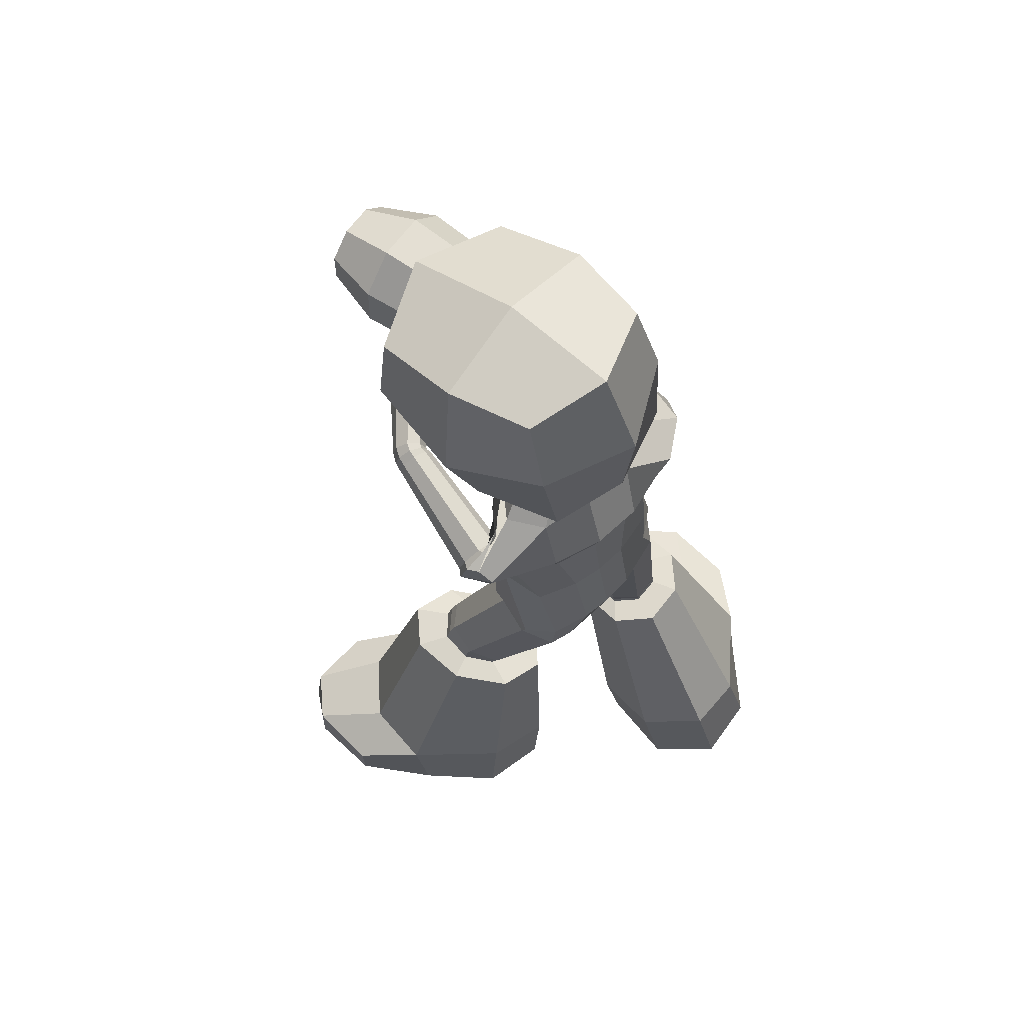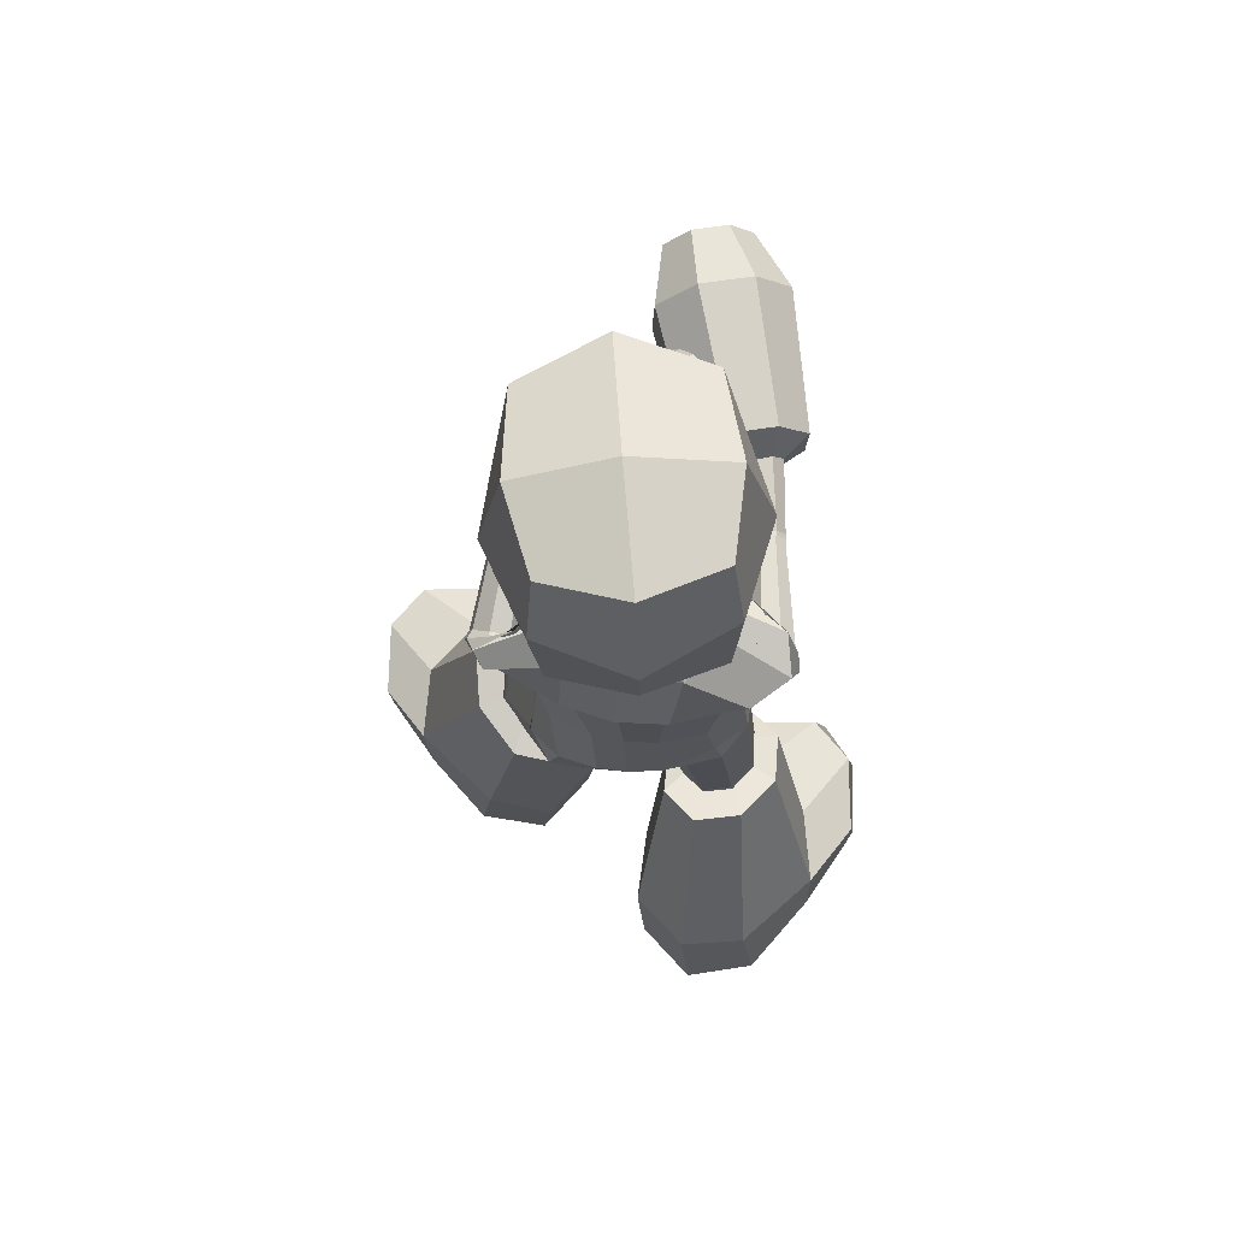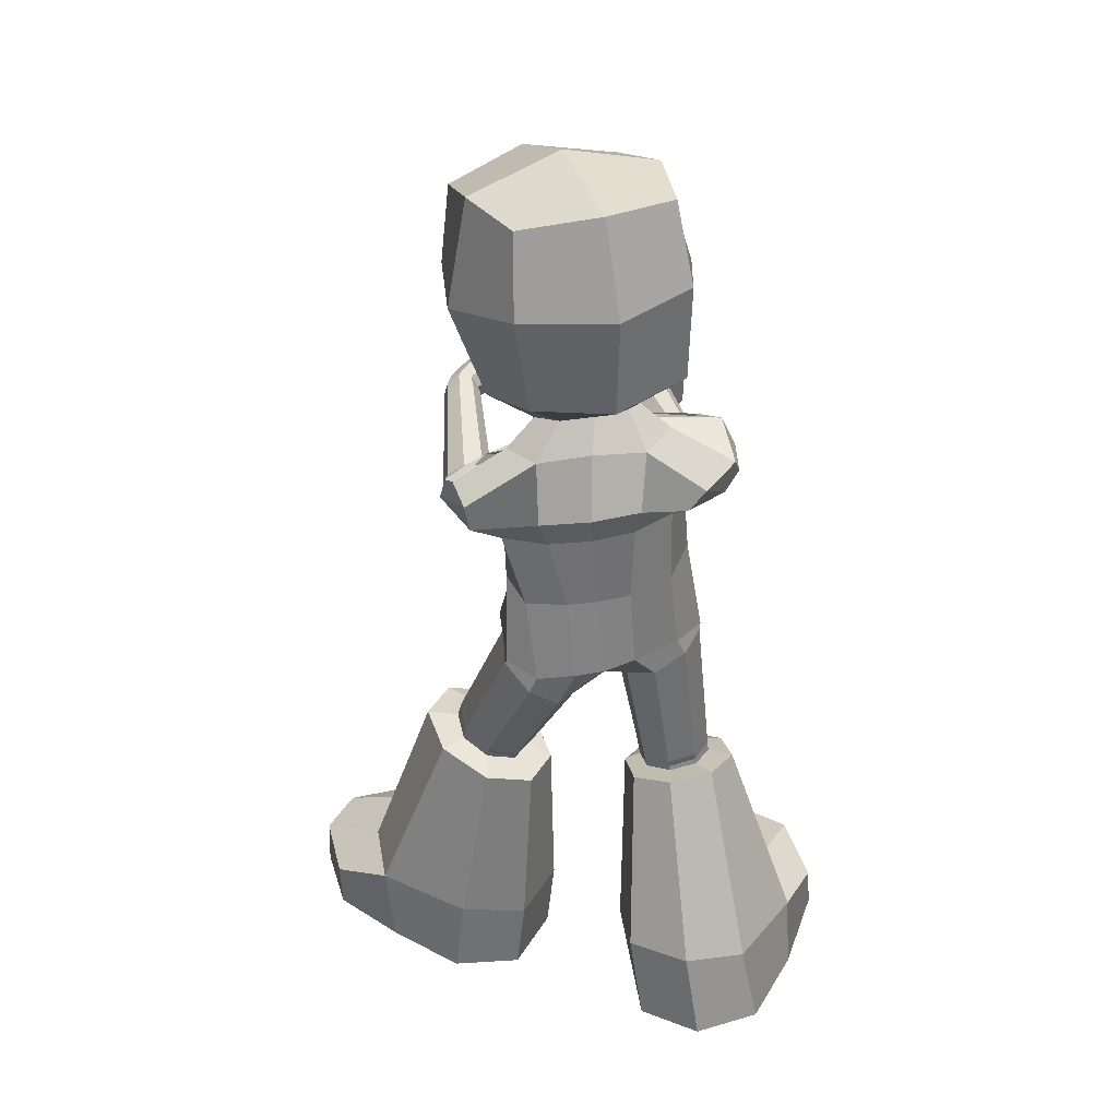
<metadata>
{"format":"obj","ext":"obj","renderer":"f3d","projection":"perspective","resolution":1024,"background":"white","views":[{"elev":67.0,"azim":-149.3,"up":"+Y"},{"elev":75.6,"azim":-104.0,"up":"+Y"},{"elev":38.2,"azim":-118.7,"up":"+Y"}]}
</metadata>
<code>
o Shoot_Cube.004
v 0.798 1.768 -0.07741
v 1.092 2.263 -0.1626
v 0.637 1.82 -0.1029
v 0.647 2.373 -0.2181
v 0.5876 2.168 -0.2488
v 0.7244 1.787 -0.1262
v 0.8645 2.356 -0.2289
v 1.106 2.044 -0.1818
v 0.8411 2.086 -0.2954
v 0.7959 1.842 -0.2203
v 0.5573 1.938 -0.2264
v 0.9995 1.752 -0.08644
v 0.7566 1.773 0.1171
v 1.018 2.273 0.2701
v 0.5964 1.824 0.0683
v 0.5793 2.382 0.1745
v 0.6137 1.831 -0.01649
v 0.5459 2.41 -0.03413
v 0.5125 2.178 0.1865
v 0.6657 1.791 0.1275
v 0.7815 2.368 0.2519
v 1.022 2.055 0.3026
v 0.8279 1.757 0.03158
v 1.142 2.29 0.06832
v 0.8329 2.434 0.01151
v 1.175 2.034 0.07999
v 0.735 2.1 0.319
v 0.445 2.187 -0.04961
v 0.7132 1.853 0.2443
v 0.488 1.947 0.1633
v 1.056 1.727 0.06817
v 0.9492 1.759 0.1939
v 0.4723 1.918 -0.04082
v 0.7642 1.603 -0.3709
v 0.7278 1.705 -0.3151
v 0.7212 1.148 -0.2246
v 0.5474 1.071 -0.2408
v 0.7411 1.552 -0.2843
v 0.7202 1.639 -0.2311
v 0.604 1.318 -0.219
v 0.8069 1.329 -0.1265
v 0.7858 1.686 -0.1132
v 0.766 1.121 -0.142
v 0.5251 1.018 -0.169
v 0.6137 1.734 -0.1804
v 0.5761 1.508 -0.1702
v 0.8697 1.503 0.000641
v 0.8636 1.305 0.01591
v 0.5354 1.329 -0.1355
v 0.7465 1.665 -0.3645
v 0.6339 1.114 -0.2658
v 0.7287 1.582 -0.2421
v 0.7239 1.321 -0.2108
v 0.7161 1.726 -0.2098
v 0.6605 0.7067 -0.3152
v 0.7596 1.558 -0.3366
v 0.7176 1.693 -0.2604
v 0.5681 1.582 -0.1993
v 0.8639 1.622 -0.02738
v 1.067 1.678 -0.2043
v 0.7133 1.679 -0.3594
v 0.7244 1.722 -0.2599
v 0.702 1.523 -0.3211
v 0.6711 1.493 -0.2495
v 0.7543 1.668 -0.178
v 0.8087 1.544 -0.1327
v 0.752 1.522 -0.2044
v 0.6804 1.616 -0.346
v 1.185 1.663 -0.04254
v 1.135 1.752 -0.01123
v 1.119 1.618 -0.02141
v 1.069 1.707 0.009898
v 1.174 1.717 -0.03126
v 1.08 1.653 -0.00138
v 1.162 1.622 -0.03846
v 1.092 1.748 0.005817
v 1.059 1.649 -0.1903
v 1.058 1.717 -0.1985
v 1.038 1.741 -0.1763
v 1.017 1.737 -0.1511
v 1.039 1.645 -0.1644
v 1.009 1.708 -0.1371
v 1.018 1.67 -0.1422
v 1.045 1.674 -0.216
v 1.088 1.68 -0.1839
v 1.08 1.718 -0.1781
v 1.036 1.713 -0.2104
v 1.025 1.641 -0.167
v 1.046 1.647 -0.1584
v 1.041 1.644 -0.1981
v 1.074 1.651 -0.1758
v 1.013 1.709 -0.1347
v 0.9975 1.705 -0.1369
v 1.002 1.734 -0.1548
v 1.027 1.738 -0.1431
v 1.054 1.742 -0.1615
v 1.018 1.738 -0.185
v 1.007 1.666 -0.1416
v 1.02 1.671 -0.1416
v 0.7769 1.612 -0.3552
v 0.7632 1.663 -0.3484
v 0.7738 1.573 -0.3297
v 0.7407 1.697 -0.3132
v 0.7559 1.569 -0.2867
v 0.7357 1.601 -0.2519
v 0.7242 1.651 -0.2446
v 0.7246 1.691 -0.2699
v 0.6206 1.136 -0.2666
v 0.5485 1.106 -0.2176
v 0.8126 1.131 -0.02777
v 0.7487 1.182 -0.2201
v 0.494 1.123 -0.1333
v 0.6482 1.039 -0.04587
v 0.564 1.007 -0.08967
v 0.7335 1.078 -0.06763
v 0.8869 0.7457 -0.2857
v 0.7298 0.7134 -0.2753
v 0.9232 0.746 -0.2214
v 0.7015 0.6988 -0.2074
v 0.8065 0.7321 -0.308
v 0.9473 0.7351 -0.3484
v 0.8175 0.713 -0.1206
v 0.7376 0.6987 -0.1432
v 0.8944 0.7323 -0.1531
v 1.015 0.7291 -0.2508
v 0.6105 0.6878 -0.2045
v 0.8002 0.7265 -0.3749
v 0.8225 0.6931 -0.07995
v 0.6779 0.6816 -0.1074
v 0.9634 0.7131 -0.1392
v 0.6413 0.04796 -0.4355
v 0.9403 0.04277 -0.4872
v 1.045 0.03614 -0.302
v 0.5729 0.04423 -0.2747
v 0.8297 0.04834 -0.5352
v 0.8752 0.04699 -0.09387
v 0.6725 0.04552 -0.1232
v 1.068 0.03667 -0.1789
v 0.5708 0.2395 -0.2521
v 0.8761 0.2454 -0.07347
v 1.043 0.2466 -0.4829
v 0.6426 0.255 -0.4058
v 0.6699 0.2371 -0.1023
v 1.074 0.2383 -0.1576
v 1.142 0.2356 -0.3302
v 0.8627 0.2587 -0.5451
v 0.9136 0.7858 -0.2111
v 0.8826 0.7675 -0.1438
v 0.8036 0.7594 -0.3053
v 0.8808 0.7828 -0.2778
v 0.6961 0.7117 -0.2097
v 0.7288 0.7148 -0.1429
v 0.727 0.73 -0.277
v 0.806 0.7379 -0.1156
v 0.8997 0.821 -0.2024
v 0.7934 0.7853 -0.3024
v 0.715 0.7325 -0.1413
v 0.7171 0.7482 -0.2773
v 0.867 0.799 -0.1357
v 0.869 0.8157 -0.2712
v 0.6845 0.727 -0.2103
v 0.7903 0.7622 -0.1105
v 1.312 0.02136 -0.4704
v 1.221 0.02649 -0.5696
v 1.264 0.02389 -0.2928
v 1.031 0.03731 -0.6125
v 1.032 0.1674 -0.6162
v 1.303 0.1464 -0.4504
v 1.266 0.145 -0.2819
v 1.222 0.1545 -0.5647
v 1.217 1.646 -0.002535
v 1.15 1.766 0.03929
v 1.145 1.597 0.02188
v 1.062 1.703 0.07599
v 1.2 1.717 0.01229
v 1.096 1.646 0.04888
v 1.198 1.6 -0.001479
v 1.104 1.769 0.05766
v 1.315 1.618 0.2414
v 1.249 1.738 0.283
v 1.284 1.599 0.2447
v 1.218 1.719 0.2864
v 1.288 1.682 0.2615
v 1.244 1.655 0.2663
v 1.313 1.584 0.2344
v 1.219 1.753 0.2933
v 0.8078 1.684 0.05748
v 0.5575 1.751 -0.05627
v 0.4974 1.555 0.2961
v 0.5345 1.665 0.3433
v 0.6069 1.107 0.2751
v 0.4502 1.109 0.1685
v 0.4661 1.131 -0.06477
v 0.794 1.108 0.083
v 0.8442 1.507 0.0987
v 0.5146 1.525 -0.07626
v 0.5331 1.584 0.2077
v 0.5766 1.677 0.2583
v 0.4645 1.368 0.1251
v 0.6756 1.36 0.2445
v 0.8435 1.3 0.1029
v 0.4992 1.338 -0.06584
v 0.6946 1.706 0.177
v 0.6797 1.066 0.2307
v 0.4573 1.07 0.08234
v 0.5132 1.744 0.07174
v 0.4787 1.541 0.02333
v 0.8001 1.537 0.1924
v 0.8035 1.312 0.1823
v 0.4749 1.346 0.01308
v 0.5048 1.602 0.3411
v 0.5112 1.111 0.249
v 0.6385 1.053 0.01141
v 0.561 1.63 0.218
v 0.5617 1.366 0.2326
v 0.5873 1.734 0.188
v 0.3588 0.7374 0.2107
v 0.8401 1.624 0.08831
v 0.4955 1.601 -0.09055
v 0.5089 1.551 0.2395
v 0.565 1.695 0.3091
v 0.4572 1.613 0.02783
v 0.7939 1.651 0.2015
v 0.8239 1.452 0.3738
v 0.4862 1.649 0.3159
v 0.5726 1.727 0.3243
v 0.4648 1.563 0.1664
v 0.4866 1.553 0.1345
v 0.6351 1.714 0.29
v 0.6763 1.6 0.2555
v 0.5893 1.582 0.2288
v 0.4472 1.62 0.2102
v 1.029 1.42 0.4096
v 1.027 1.51 0.4512
v 1.032 1.454 0.3339
v 1.03 1.545 0.3755
v 1.027 1.458 0.4461
v 1.032 1.507 0.339
v 1.031 1.418 0.3631
v 1.028 1.546 0.4219
v 0.8294 1.449 0.3397
v 0.8265 1.481 0.4003
v 0.8354 1.519 0.4037
v 0.8455 1.544 0.382
v 0.8397 1.473 0.3179
v 0.8512 1.54 0.3479
v 0.8491 1.511 0.3213
v 0.8048 1.46 0.3699
v 0.8464 1.447 0.3768
v 0.8448 1.475 0.4036
v 0.8099 1.489 0.3964
v 0.824 1.479 0.3134
v 0.8572 1.471 0.3217
v 0.8106 1.456 0.3355
v 0.8515 1.445 0.3429
v 0.8591 1.538 0.3523
v 0.8417 1.547 0.343
v 0.8357 1.551 0.3774
v 0.8543 1.54 0.3862
v 0.8481 1.514 0.4074
v 0.8226 1.527 0.3996
v 0.8371 1.517 0.3164
v 0.86 1.51 0.3256
v 0.5203 1.556 0.3018
v 0.5269 1.596 0.3368
v 0.53 1.55 0.2565
v 0.546 1.646 0.341
v 0.55 1.58 0.2276
v 0.5688 1.629 0.2328
v 0.5768 1.667 0.2675
v 0.567 1.676 0.3119
v 0.5023 1.142 0.2453
v 0.4683 1.144 0.1542
v 0.7506 1.113 0.1828
v 0.6302 1.14 0.2963
v 0.4449 1.153 0.0122
v 0.6264 1.037 0.06291
v 0.5309 1.041 0.03984
v 0.6884 1.039 0.1417
v 0.5579 0.6642 0.3024
v 0.4354 0.7092 0.2085
v 0.62 0.6472 0.2665
v 0.4465 0.709 0.1338
v 0.4814 0.69 0.2783
v 0.5558 0.6354 0.3677
v 0.5851 0.667 0.1219
v 0.5085 0.6918 0.09791
v 0.6312 0.6482 0.1917
v 0.6541 0.6006 0.313
v 0.3734 0.744 0.08952
v 0.4328 0.6912 0.3248
v 0.5994 0.6468 0.08331
v 0.4725 0.7057 0.03635
v 0.6717 0.6042 0.1951
v 0.04359 0.0917 0.19
v 0.3095 0.06754 0.4047
v 0.4937 0.0529 0.2951
v 0.05868 0.1063 0.01073
v 0.1822 0.06986 0.3889
v 0.4158 0.02931 0.01112
v 0.2165 0.07661 -0.07308
v 0.5648 0.03506 0.1933
v 0.1196 0.3342 0.002916
v 0.4525 0.2256 -0.008907
v 0.3989 0.2783 0.421
v 0.09461 0.298 0.1686
v 0.2751 0.3006 -0.08006
v 0.5777 0.2217 0.153
v 0.5587 0.2613 0.3346
v 0.2105 0.279 0.3911
v 0.6324 0.6881 0.2668
v 0.6424 0.6858 0.191
v 0.4882 0.7152 0.2792
v 0.5685 0.7007 0.3033
v 0.4488 0.7217 0.1327
v 0.5125 0.7092 0.0962
v 0.4386 0.7239 0.2085
v 0.5927 0.6944 0.1203
v 0.6388 0.7267 0.2643
v 0.4898 0.7427 0.2768
v 0.5127 0.7307 0.09177
v 0.4377 0.7439 0.2055
v 0.648 0.7217 0.1876
v 0.5733 0.7359 0.3013
v 0.4474 0.7396 0.1289
v 0.5956 0.7233 0.116
v 0.6503 0.08478 0.5671
v 0.5239 0.09216 0.6117
v 0.6915 0.06191 0.3894
v 0.3351 0.08778 0.5599
v 0.3285 0.2143 0.5439
v 0.6478 0.2051 0.527
v 0.6936 0.1805 0.3624
v 0.5221 0.2181 0.5884
v 1.066 1.348 0.4326
v 1.062 1.541 0.521
v 1.085 1.437 0.2406
v 1.081 1.63 0.329
v 1.06 1.427 0.5165
v 1.087 1.552 0.2451
v 1.076 1.353 0.3183
v 1.071 1.625 0.4433
v 1.425 1.32 0.4693
v 1.421 1.549 0.5743
v 1.448 1.425 0.2412
v 1.443 1.654 0.3462
v 1.418 1.413 0.569
v 1.45 1.562 0.2465
v 1.437 1.325 0.3335
v 1.431 1.649 0.482
v 1.268 1.664 0.2796
v 1.225 1.605 0.1286
v 1.182 1.658 0.1529
v 1.142 1.711 0.1825
v 1.262 1.597 0.1116
v 1.273 1.639 0.1118
v 1.249 1.705 0.1292
v 1.168 1.766 0.1705
v 1.206 1.758 0.1535
v 1.086 1.83 0.2346
v 1.071 1.812 0.2346
v 1.116 1.787 0.2521
v 1.125 1.801 0.2559
v 1.586 1.377 0.4544
v 1.583 1.531 0.5248
v 1.602 1.448 0.3013
v 1.598 1.602 0.3718
v 1.582 1.44 0.5213
v 1.603 1.539 0.3049
v 1.595 1.381 0.3633
v 1.59 1.598 0.4629
v 1.592 1.49 0.4131
f 28 18 4 5
f 9 7 2 8
f 7 25 24 2
f 4 18 25 7
f 12 8 26 31
f 8 2 24 26
f 10 9 8 12
f 11 5 9 10
f 5 4 7 9
f 33 28 5 11
f 6 3 11 10
f 23 1 12 31
f 3 17 33 11
f 1 6 10 12
f 28 19 16 18
f 27 22 14 21
f 21 14 24 25
f 16 21 25 18
f 32 31 26 22
f 22 26 24 14
f 29 32 22 27
f 30 29 27 19
f 19 27 21 16
f 33 30 19 28
f 20 29 30 15
f 23 31 32 13
f 15 30 33 17
f 13 32 29 20
f 41 66 47 48
f 67 66 41 53
f 47 195 201 48
f 59 65 62 42
f 153 149 120 117
f 106 105 98 93
f 58 219 188 45
f 202 196 46 49
f 187 42 1 23
f 40 64 67 53
f 110 48 201 194
f 108 53 41 111
f 112 49 40 109
f 193 202 49 112
f 111 41 48 110
f 61 54 42 62
f 63 58 45 68
f 152 151 119 123
f 218 59 42 187
f 147 148 124 118
f 68 45 54 61
f 109 40 53 108
f 54 45 3 6
f 101 103 97 87
f 149 150 116 120
f 100 101 87 84
f 195 47 59 218
f 64 46 58 63
f 46 196 219 58
f 95 92 72 76
f 47 66 65 59
f 35 50 61 62
f 56 38 64 63
f 39 57 65 66
f 52 39 66 67
f 50 34 68 61
f 38 52 67 64
f 34 56 63 68
f 57 35 62 65
f 86 96 70 73
f 92 95 80 82
f 89 91 75 71
f 92 99 74 72
f 104 102 90 88
f 103 107 94 97
f 105 104 88 98
f 107 106 93 94
f 99 89 71 74
f 85 86 73 69
f 102 100 84 90
f 96 95 76 70
f 83 82 93 98
f 81 83 98 88
f 80 79 97 94
f 79 78 87 97
f 77 81 88 90
f 60 77 90 84
f 78 60 84 87
f 82 80 94 93
f 91 85 69 75
f 86 85 60 78
f 85 91 77 60
f 91 89 81 77
f 96 86 78 79
f 95 96 79 80
f 89 99 83 81
f 99 92 82 83
f 56 34 100 102
f 57 39 106 107
f 52 38 104 105
f 35 57 107 103
f 38 56 102 104
f 34 50 101 100
f 50 35 103 101
f 39 52 105 106
f 51 37 109 108
f 43 36 111 110
f 44 114 193 112
f 113 115 194 213
f 115 43 110 194
f 37 44 112 109
f 36 51 108 111
f 114 113 213 193
f 122 123 129 128
f 117 120 127 55
f 123 119 126 129
f 119 117 55 126
f 148 154 122 124
f 151 153 117 119
f 154 152 123 122
f 150 147 118 116
f 120 116 121 127
f 124 122 128 130
f 118 124 130 125
f 116 118 125 121
f 142 146 135 131
f 133 132 164 163
f 135 146 167 166
f 141 145 168 170
f 140 143 137 136
f 139 142 131 134
f 143 139 134 137
f 144 140 136 138
f 139 143 129 126
f 142 139 126 55
f 143 140 128 129
f 144 145 125 130
f 141 146 127 121
f 145 141 121 125
f 55 127 146 142
f 49 46 64 40
f 160 155 147 150
f 162 157 152 154
f 161 158 153 151
f 159 162 154 148
f 156 160 150 149
f 155 159 148 147
f 157 161 151 152
f 158 156 149 153
f 37 51 156 158
f 114 44 161 157
f 43 115 159 155
f 51 36 160 156
f 115 113 162 159
f 44 37 158 161
f 113 114 157 162
f 36 43 155 160
f 170 168 163 164
f 167 170 164 166
f 168 169 165 163
f 146 141 170 167
f 132 135 166 164
f 138 133 163 165
f 144 138 165 169
f 145 144 169 168
f 137 133 138 136
f 133 137 134 132
f 131 135 132 134
f 130 128 140 144
f 75 69 171 177
f 69 73 175 171
f 76 72 174 178
f 73 70 172 175
f 70 76 178 172
f 74 71 173 176
f 72 74 176 174
f 71 75 177 173
f 353 352 181 184
f 354 353 184 182
f 352 355 185 181
f 355 356 179 185
f 356 357 183 179
f 358 354 182 186
f 357 359 180 183
f 359 358 186 180
f 45 188 17 3
f 42 54 6 1
f 200 209 208 230
f 231 215 200 230
f 208 209 201 195
f 223 203 226 229
f 317 281 284 313
f 270 257 262 269
f 222 206 188 219
f 202 210 207 196
f 187 23 13 203
f 199 215 231 228
f 274 194 201 209
f 272 275 200 215
f 276 273 199 210
f 193 276 210 202
f 275 274 209 200
f 225 226 203 216
f 227 232 206 222
f 316 287 283 315
f 218 187 203 223
f 311 282 288 312
f 232 225 216 206
f 273 272 215 199
f 216 20 15 206
f 265 251 261 267
f 313 284 280 314
f 264 248 251 265
f 195 218 223 208
f 228 227 222 207
f 207 222 219 196
f 259 240 236 256
f 208 223 229 230
f 190 226 225 211
f 220 227 228 197
f 198 230 229 221
f 214 231 230 198
f 211 225 232 189
f 197 228 231 214
f 189 232 227 220
f 221 229 226 190
f 250 237 234 260
f 256 246 244 259
f 253 235 239 255
f 256 236 238 263
f 268 252 254 266
f 267 261 258 271
f 269 262 252 268
f 271 258 257 270
f 263 238 235 253
f 249 233 237 250
f 266 254 248 264
f 260 234 240 259
f 247 262 257 246
f 245 252 262 247
f 244 258 261 243
f 243 261 251 242
f 241 254 252 245
f 224 248 254 241
f 242 251 248 224
f 246 257 258 244
f 255 239 233 249
f 250 242 224 249
f 249 224 241 255
f 255 241 245 253
f 260 243 242 250
f 259 244 243 260
f 253 245 247 263
f 263 247 246 256
f 220 266 264 189
f 221 271 270 198
f 214 269 268 197
f 190 267 271 221
f 197 268 266 220
f 189 264 265 211
f 211 265 267 190
f 198 270 269 214
f 212 272 273 192
f 204 274 275 191
f 205 276 193 278
f 277 213 194 279
f 279 194 274 204
f 192 273 276 205
f 191 275 272 212
f 278 193 213 277
f 286 292 293 287
f 281 217 291 284
f 287 293 290 283
f 283 290 217 281
f 312 288 286 318
f 315 283 281 317
f 318 286 287 316
f 314 280 282 311
f 284 291 285 280
f 288 294 292 286
f 282 289 294 288
f 280 285 289 282
f 306 295 299 310
f 297 327 328 296
f 299 330 331 310
f 305 334 332 309
f 304 300 301 307
f 303 298 295 306
f 307 301 298 303
f 308 302 300 304
f 303 290 293 307
f 306 217 290 303
f 307 293 292 304
f 308 294 289 309
f 305 285 291 310
f 309 289 285 305
f 217 306 310 291
f 210 199 228 207
f 324 314 311 319
f 326 318 316 321
f 325 315 317 322
f 323 312 318 326
f 320 313 314 324
f 319 311 312 323
f 321 316 315 325
f 322 317 313 320
f 192 322 320 212
f 278 321 325 205
f 204 319 323 279
f 212 320 324 191
f 279 323 326 277
f 205 325 322 192
f 277 326 321 278
f 191 324 319 204
f 334 328 327 332
f 331 330 328 334
f 332 327 329 333
f 310 331 334 305
f 296 328 330 299
f 302 329 327 297
f 308 333 329 302
f 309 332 333 308
f 301 300 302 297
f 297 296 298 301
f 295 298 296 299
f 294 308 304 292
f 239 341 335 233
f 233 335 339 237
f 240 342 338 236
f 237 339 336 234
f 234 336 342 240
f 238 340 337 235
f 236 338 340 238
f 235 337 341 239
f 340 348 345 337
f 338 346 348 340
f 337 345 349 341
f 341 349 343 335
f 335 343 347 339
f 342 350 346 338
f 339 347 344 336
f 336 344 350 342
f 206 15 17 188
f 203 13 20 216
f 351 184 181 185
f 186 182 184 351
f 180 186 351 183
f 183 351 185 179
f 172 178 358 359
f 175 172 359 357
f 358 178 360 363
f 171 175 357 356
f 177 171 356 355
f 173 177 355 352
f 174 176 353 354
f 176 173 352 353
f 360 361 362 363
f 174 354 362 361
f 178 174 361 360
f 354 358 363 362
f 344 347 368 365
f 350 344 365 371
f 345 348 369 366
f 348 346 367 369
f 349 345 366 370
f 343 349 370 364
f 347 343 364 368
f 346 350 371 367
f 371 365 372
f 366 369 372
f 369 367 372
f 370 366 372
f 364 370 372
f 368 364 372
f 367 371 372
f 365 368 372

</code>
